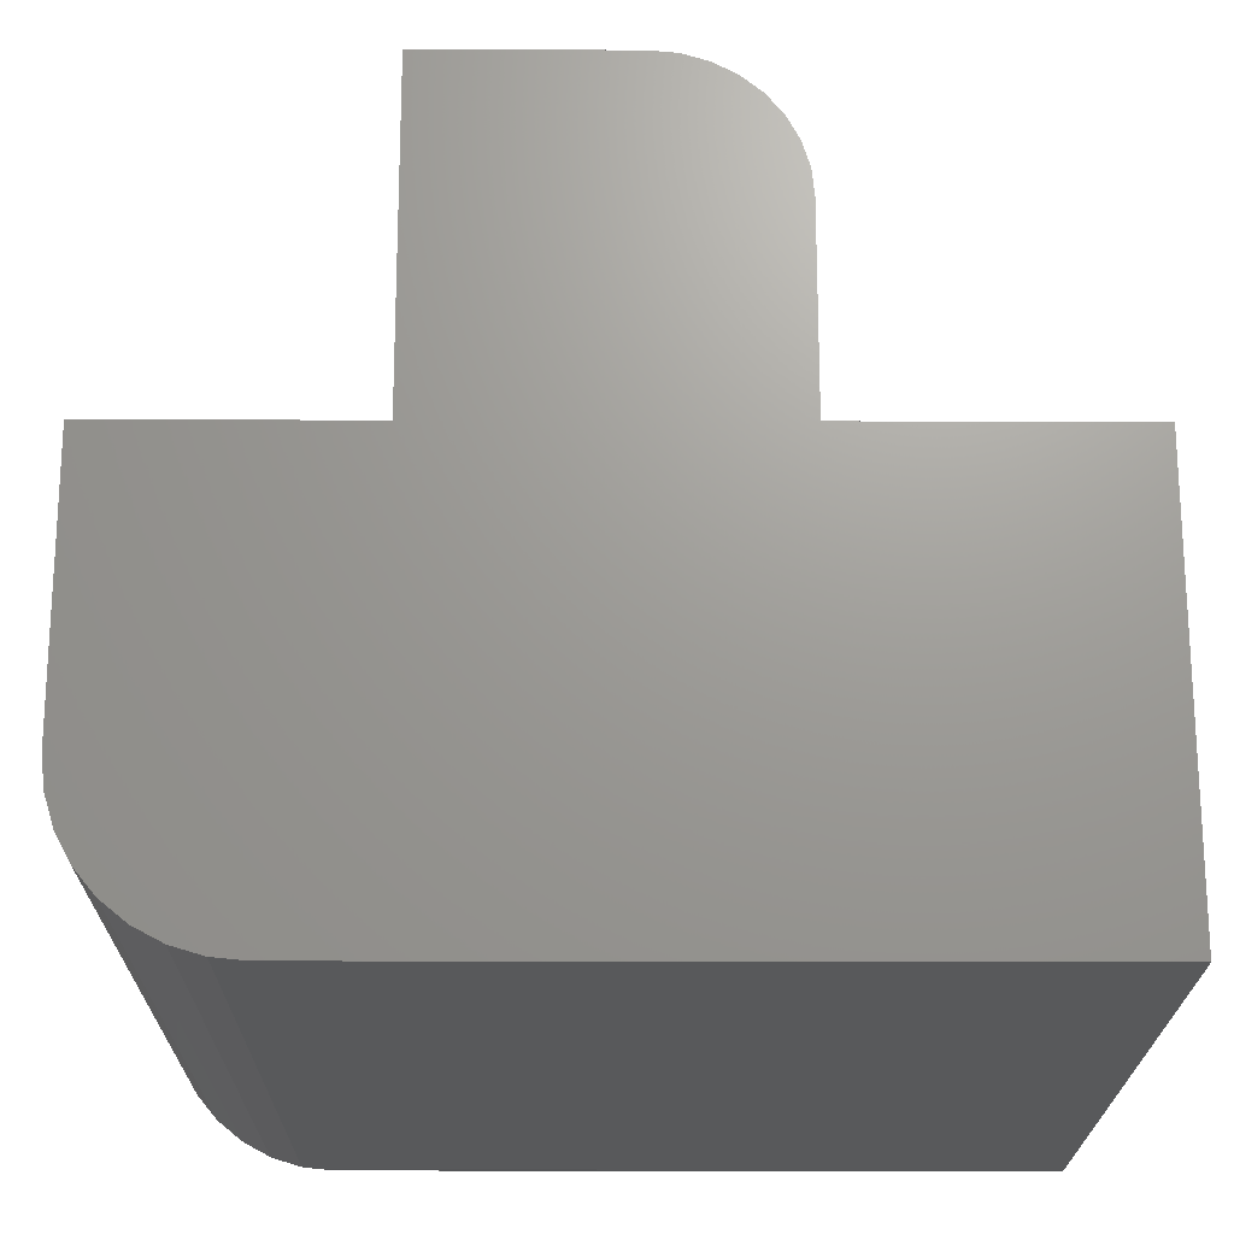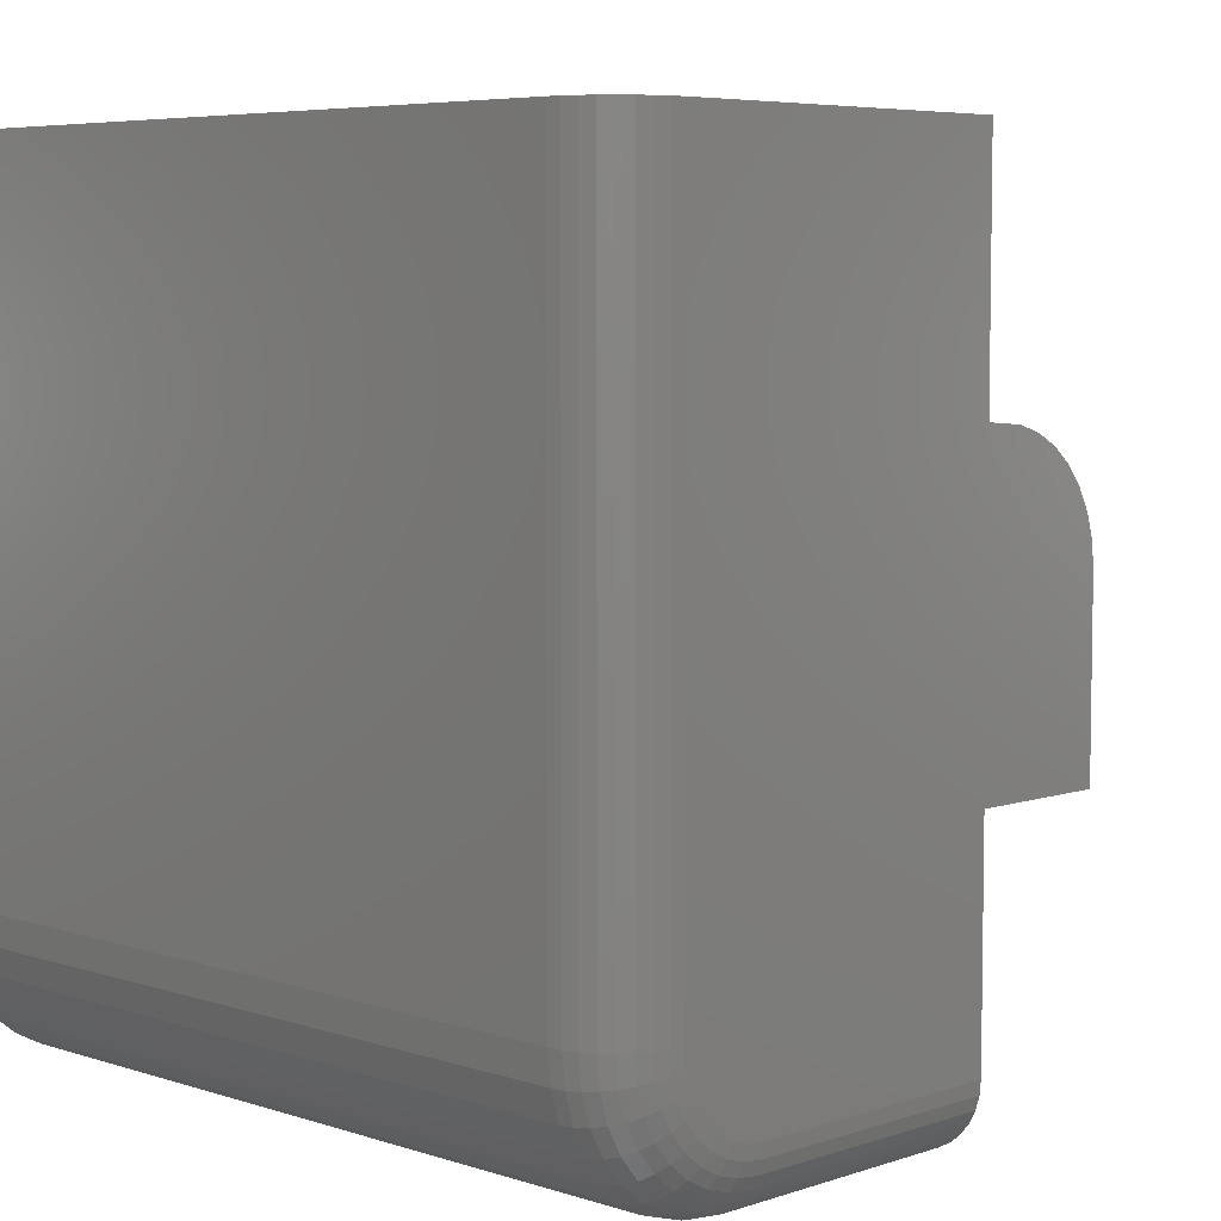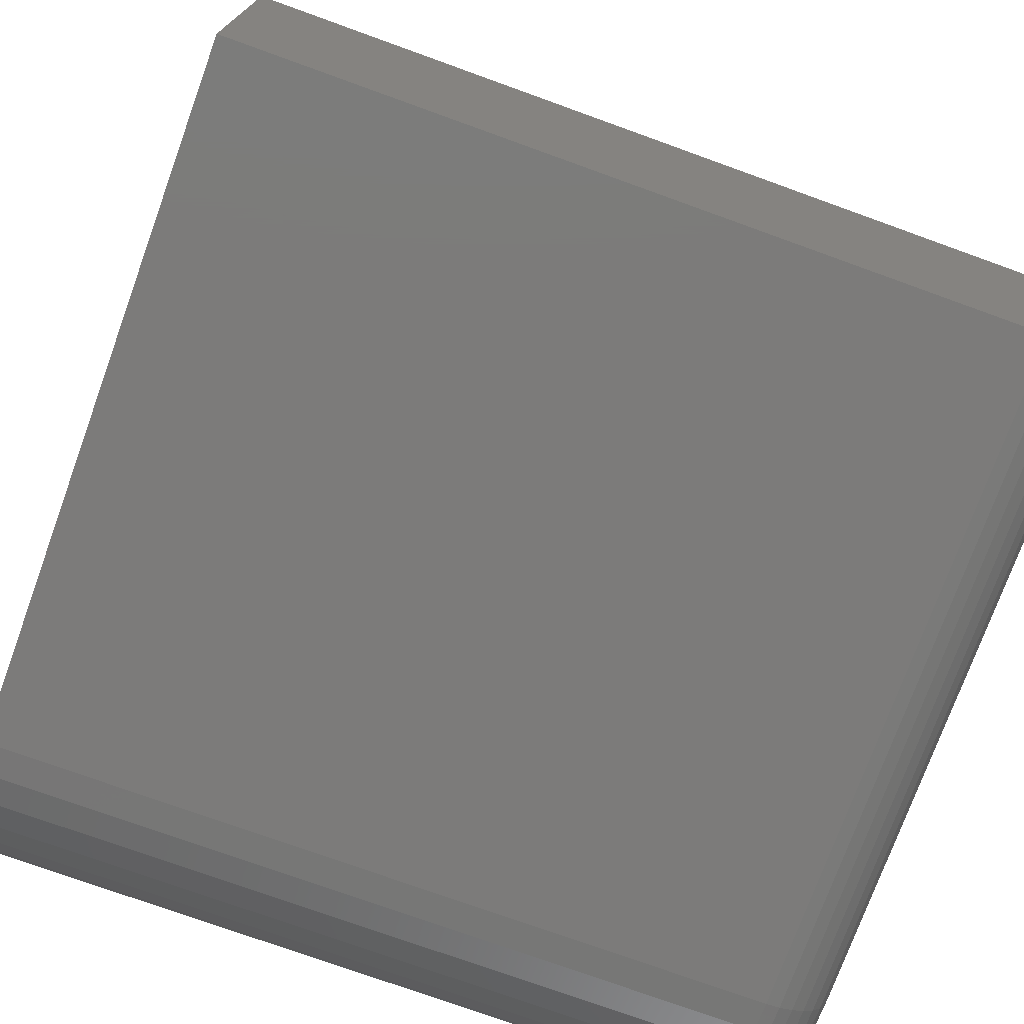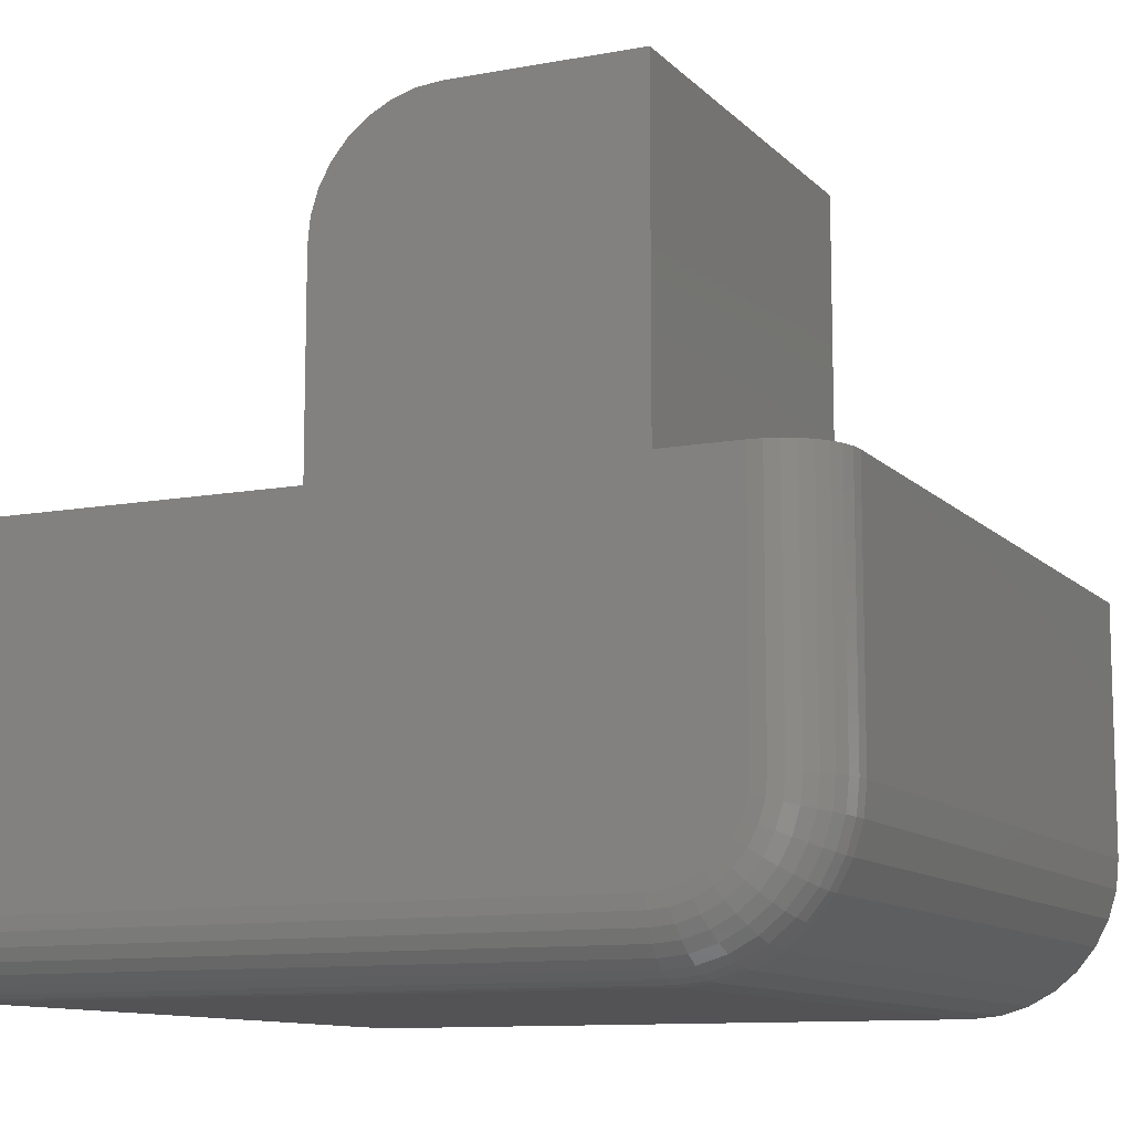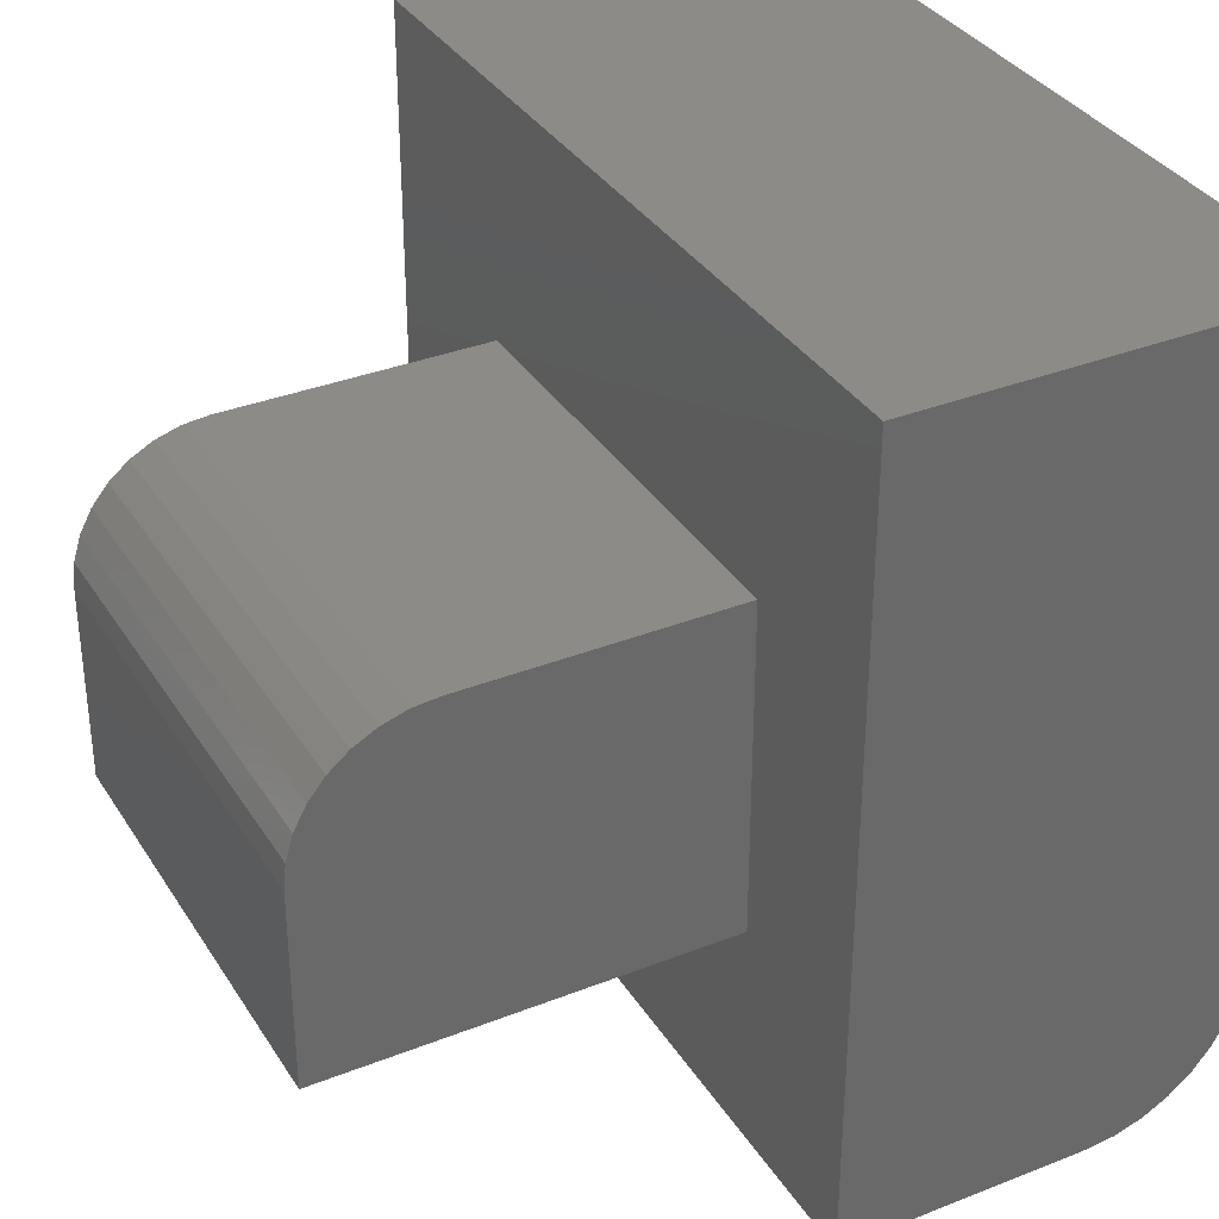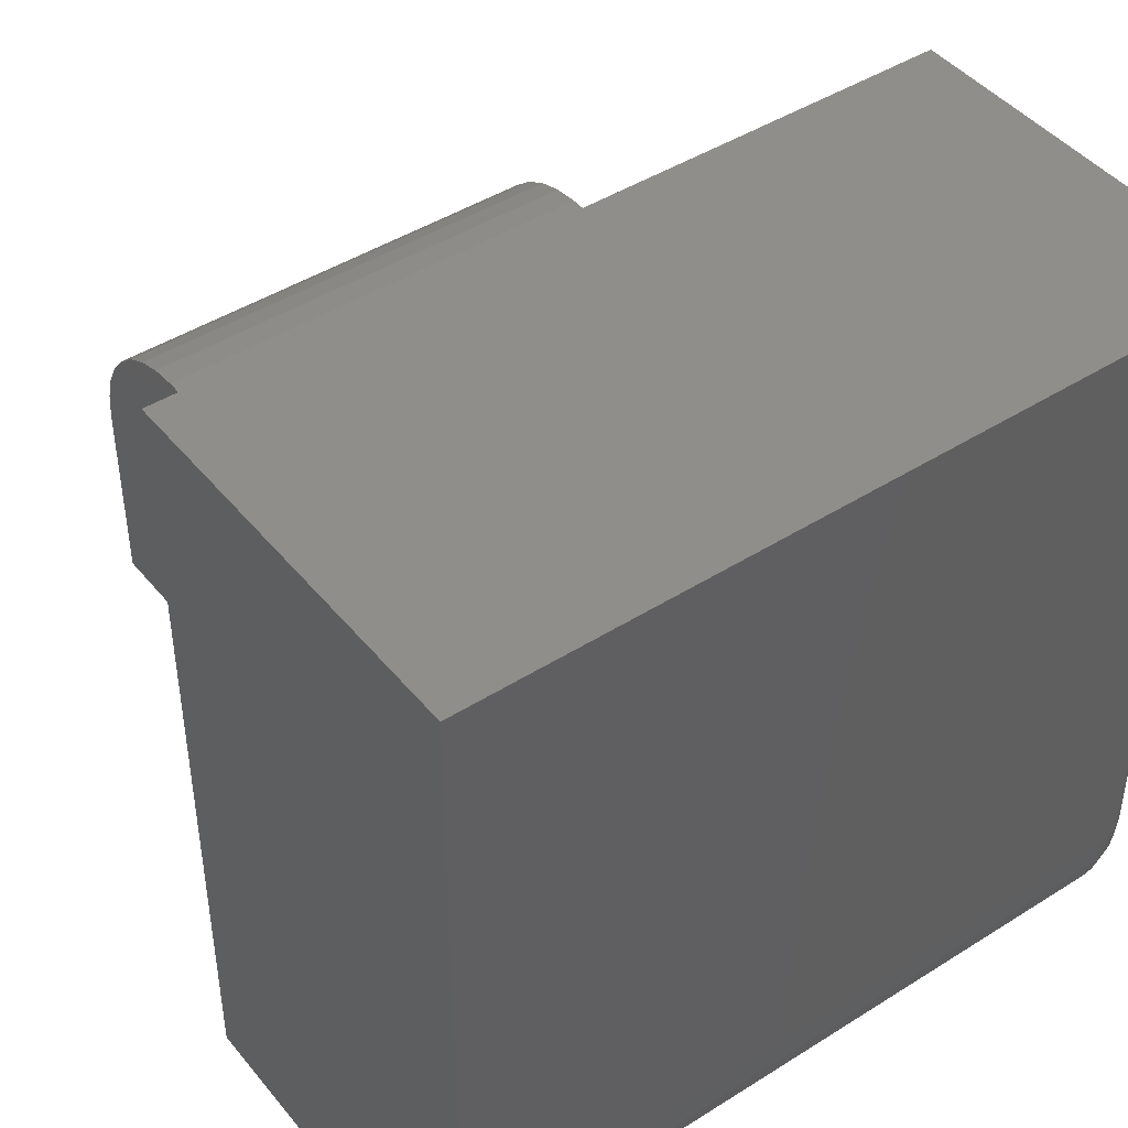
<metadata>
{"format":"stl","ext":"stl","renderer":"f3d","projection":"perspective","resolution":1024,"background":"white","views":[{"elev":-20.7,"azim":89.7,"up":"+Z"},{"elev":5.9,"azim":-135.4,"up":"+Y"},{"elev":-74.7,"azim":160.1,"up":"+Z"},{"elev":-10.8,"azim":-65.1,"up":"+Z"},{"elev":34.6,"azim":62.1,"up":"+Y"},{"elev":44.6,"azim":143.6,"up":"+Y"}]}
</metadata>
<code>
# stl→obj: 136 verts, 268 faces
v 0.1797 0.2109 0.75
v 0.6016 0.2109 0.75
v 0.1797 0.3968 0.75
v 0.6016 0.3968 0.75
v 0.1797 0.4212 0.7476
v 0.1797 0.4446 0.7405
v 0.1797 0.4662 0.7289
v 0.1797 0.4852 0.7134
v 0.1797 0.5007 0.6944
v 0.1797 0.5123 0.6728
v 0.1797 0.5194 0.6494
v 0.1797 0.5218 0.625
v 0.1797 0.5218 0.375
v 0.1797 0.2109 0.375
v 0.6016 0.5218 0.625
v 0.6016 0.5218 0.375
v 0.6016 0.2109 0.375
v 0.6016 0.5194 0.6494
v 0.6016 0.5123 0.6728
v 0.6016 0.5007 0.6944
v 0.6016 0.4852 0.7134
v 0.6016 0.4662 0.7289
v 0.6016 0.4446 0.7405
v 0.6016 0.4212 0.7476
v 0 0.75 0.375
v 0 0.0625 0.375
v 0.001201 0.05031 0.375
v 0.004758 0.03858 0.375
v 0.01053 0.02778 0.375
v 0.01831 0.01831 0.375
v 0.02778 0.01053 0.375
v 0.03858 0.004758 0.375
v 0.05031 0.001201 0.375
v 0.0625 0 0.375
v 0.75 0 0.375
v 0.75 0.75 0.375
v 0.0625 0.1406 0
v 0.75 0.1406 0
v 0.0625 0.1132 0.002702
v 0.75 0.1132 0.002702
v 0.0625 0.08681 0.0107
v 0.75 0.08681 0.0107
v 0.0625 0.0625 0.0237
v 0.75 0.0625 0.0237
v 0.0625 0.04119 0.04119
v 0.75 0.04119 0.04119
v 0.0625 0.0237 0.0625
v 0.75 0.0237 0.0625
v 0.0625 0.0107 0.08681
v 0.75 0.0107 0.08681
v 0.0625 0.002702 0.1132
v 0.75 0.002702 0.1132
v 0.0625 0 0.1406
v 0.75 0 0.1406
v 0.0625 0.75 0
v 0.75 0.75 0
v 0 0.75 0.0625
v 0 0.1406 0.0625
v 0 0.1254 0.064
v 0 0.1107 0.06845
v 0 0.09722 0.07567
v 0 0.08538 0.08538
v 0 0.07567 0.09722
v 0 0.06845 0.1107
v 0 0.064 0.1254
v 0 0.0625 0.1406
v 0.05031 0.75 0.001201
v 0.03858 0.75 0.004758
v 0.02778 0.75 0.01053
v 0.01831 0.75 0.01831
v 0.01053 0.75 0.02778
v 0.004758 0.75 0.03858
v 0.001201 0.75 0.05031
v 0.05031 0.1406 0.001201
v 0.03858 0.1406 0.004758
v 0.02778 0.1406 0.01053
v 0.01831 0.1406 0.01831
v 0.01053 0.1406 0.02778
v 0.004758 0.1406 0.03858
v 0.001201 0.1406 0.05031
v 0.05031 0.001201 0.1406
v 0.03858 0.004758 0.1406
v 0.02778 0.01053 0.1406
v 0.01831 0.01831 0.1406
v 0.01053 0.02778 0.1406
v 0.004758 0.03858 0.1406
v 0.001201 0.05031 0.1406
v 0.001201 0.05204 0.123
v 0.004758 0.04054 0.1207
v 0.01053 0.02995 0.1186
v 0.01831 0.02066 0.1168
v 0.02778 0.01303 0.1152
v 0.03858 0.007368 0.1141
v 0.05031 0.00388 0.1134
v 0.001201 0.123 0.05204
v 0.004758 0.1207 0.04054
v 0.01053 0.1186 0.02995
v 0.01831 0.1168 0.02066
v 0.02778 0.1152 0.01303
v 0.03858 0.1141 0.007368
v 0.05031 0.1134 0.00388
v 0.001201 0.1061 0.05718
v 0.004758 0.1016 0.04635
v 0.01053 0.09744 0.03637
v 0.01831 0.09382 0.02762
v 0.02778 0.09084 0.02044
v 0.03858 0.08863 0.0151
v 0.05031 0.08727 0.01181
v 0.001201 0.09045 0.06553
v 0.004758 0.08393 0.05578
v 0.01053 0.07793 0.0468
v 0.01831 0.07267 0.03892
v 0.02778 0.06835 0.03246
v 0.03858 0.06514 0.02766
v 0.05031 0.06317 0.0247
v 0.001201 0.07676 0.07676
v 0.004758 0.06847 0.06847
v 0.01053 0.06083 0.06083
v 0.01831 0.05413 0.05413
v 0.02778 0.04864 0.04864
v 0.03858 0.04455 0.04455
v 0.05031 0.04204 0.04204
v 0.001201 0.06553 0.09045
v 0.004758 0.05578 0.08393
v 0.01053 0.0468 0.07793
v 0.01831 0.03892 0.07267
v 0.02778 0.03246 0.06835
v 0.03858 0.02766 0.06514
v 0.05031 0.0247 0.06317
v 0.001201 0.05718 0.1061
v 0.004758 0.04635 0.1016
v 0.01053 0.03637 0.09744
v 0.01831 0.02762 0.09382
v 0.02778 0.02044 0.09084
v 0.03858 0.0151 0.08863
v 0.05031 0.01181 0.08727
f 1 2 3
f 3 2 4
f 1 3 5
f 1 5 6
f 1 6 7
f 1 7 8
f 1 8 9
f 1 9 10
f 1 10 11
f 1 11 12
f 1 12 13
f 1 13 14
f 15 16 12
f 12 16 13
f 2 17 16
f 2 16 15
f 2 15 18
f 2 18 19
f 2 19 20
f 2 20 21
f 2 21 22
f 2 22 23
f 2 23 24
f 2 24 4
f 15 12 18
f 18 12 11
f 18 11 19
f 19 11 10
f 19 10 20
f 20 10 9
f 20 9 21
f 21 9 8
f 21 8 22
f 22 8 7
f 22 7 23
f 23 7 6
f 23 6 24
f 24 6 5
f 24 5 4
f 4 5 3
f 14 13 25
f 14 25 26
f 14 26 27
f 14 27 28
f 14 28 29
f 14 29 30
f 14 30 31
f 14 31 32
f 14 32 33
f 14 33 34
f 14 34 35
f 14 35 17
f 17 35 16
f 16 35 36
f 16 36 13
f 13 36 25
f 1 14 2
f 2 14 17
f 37 38 39
f 39 38 40
f 39 40 41
f 41 40 42
f 41 42 43
f 43 42 44
f 43 44 45
f 45 44 46
f 45 46 47
f 47 46 48
f 47 48 49
f 49 48 50
f 49 50 51
f 51 50 52
f 51 52 53
f 53 52 54
f 37 55 38
f 38 55 56
f 26 25 57
f 26 57 58
f 26 58 59
f 26 59 60
f 26 60 61
f 26 61 62
f 26 62 63
f 26 63 64
f 26 64 65
f 26 65 66
f 34 53 35
f 35 53 54
f 25 36 56
f 25 56 55
f 25 55 67
f 25 67 68
f 25 68 69
f 25 69 70
f 25 70 71
f 25 71 72
f 25 72 73
f 25 73 57
f 55 37 67
f 67 37 74
f 67 74 68
f 68 74 75
f 68 75 69
f 69 75 76
f 69 76 70
f 70 76 77
f 70 77 71
f 71 77 78
f 71 78 72
f 72 78 79
f 72 79 73
f 73 79 80
f 73 80 57
f 57 80 58
f 53 34 81
f 81 34 33
f 81 33 82
f 82 33 32
f 82 32 83
f 83 32 31
f 83 31 84
f 84 31 30
f 84 30 85
f 85 30 29
f 85 29 86
f 86 29 28
f 86 28 87
f 87 28 27
f 87 27 66
f 66 27 26
f 66 65 87
f 87 65 88
f 87 88 86
f 86 88 89
f 86 89 85
f 85 89 90
f 85 90 84
f 84 90 91
f 84 91 83
f 83 91 92
f 83 92 82
f 82 92 93
f 82 93 81
f 81 93 94
f 81 94 53
f 53 94 51
f 59 58 95
f 95 58 80
f 95 80 96
f 96 80 79
f 96 79 97
f 97 79 78
f 97 78 98
f 98 78 77
f 98 77 99
f 99 77 76
f 99 76 100
f 100 76 75
f 100 75 101
f 101 75 74
f 101 74 39
f 39 74 37
f 60 59 102
f 102 59 95
f 102 95 103
f 103 95 96
f 103 96 104
f 104 96 97
f 104 97 105
f 105 97 98
f 105 98 106
f 106 98 99
f 106 99 107
f 107 99 100
f 107 100 108
f 108 100 101
f 108 101 41
f 41 101 39
f 61 60 109
f 109 60 102
f 109 102 110
f 110 102 103
f 110 103 111
f 111 103 104
f 111 104 112
f 112 104 105
f 112 105 113
f 113 105 106
f 113 106 114
f 114 106 107
f 114 107 115
f 115 107 108
f 115 108 43
f 43 108 41
f 62 61 116
f 116 61 109
f 116 109 117
f 117 109 110
f 117 110 118
f 118 110 111
f 118 111 119
f 119 111 112
f 119 112 120
f 120 112 113
f 120 113 121
f 121 113 114
f 121 114 122
f 122 114 115
f 122 115 45
f 45 115 43
f 63 62 123
f 123 62 116
f 123 116 124
f 124 116 117
f 124 117 125
f 125 117 118
f 125 118 126
f 126 118 119
f 126 119 127
f 127 119 120
f 127 120 128
f 128 120 121
f 128 121 129
f 129 121 122
f 129 122 47
f 47 122 45
f 64 63 130
f 130 63 123
f 130 123 131
f 131 123 124
f 131 124 132
f 132 124 125
f 132 125 133
f 133 125 126
f 133 126 134
f 134 126 127
f 134 127 135
f 135 127 128
f 135 128 136
f 136 128 129
f 136 129 49
f 49 129 47
f 65 64 88
f 88 64 130
f 88 130 89
f 89 130 131
f 89 131 90
f 90 131 132
f 90 132 91
f 91 132 133
f 91 133 92
f 92 133 134
f 92 134 93
f 93 134 135
f 93 135 94
f 94 135 136
f 94 136 51
f 51 136 49
f 54 52 35
f 38 56 36
f 38 36 35
f 38 35 52
f 38 52 50
f 38 50 48
f 38 48 46
f 38 46 44
f 38 44 42
f 38 42 40

</code>
